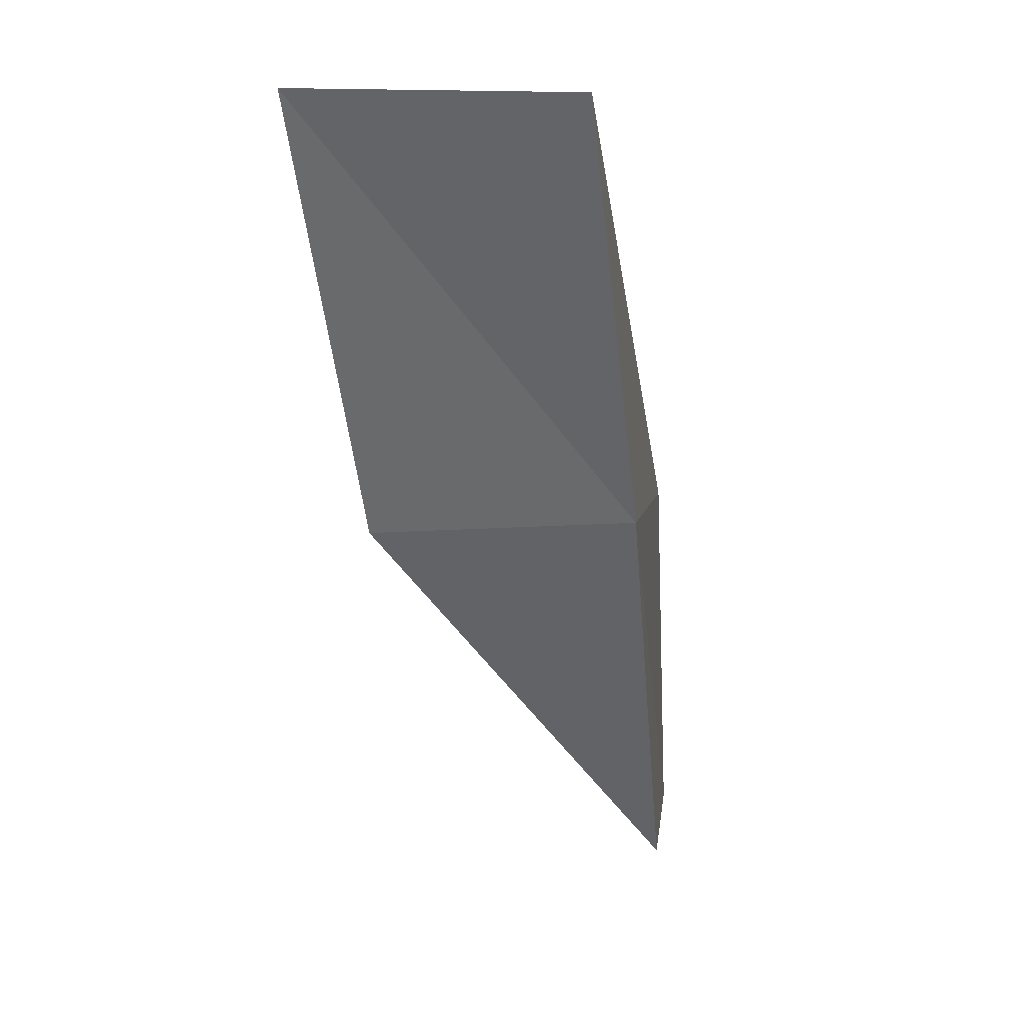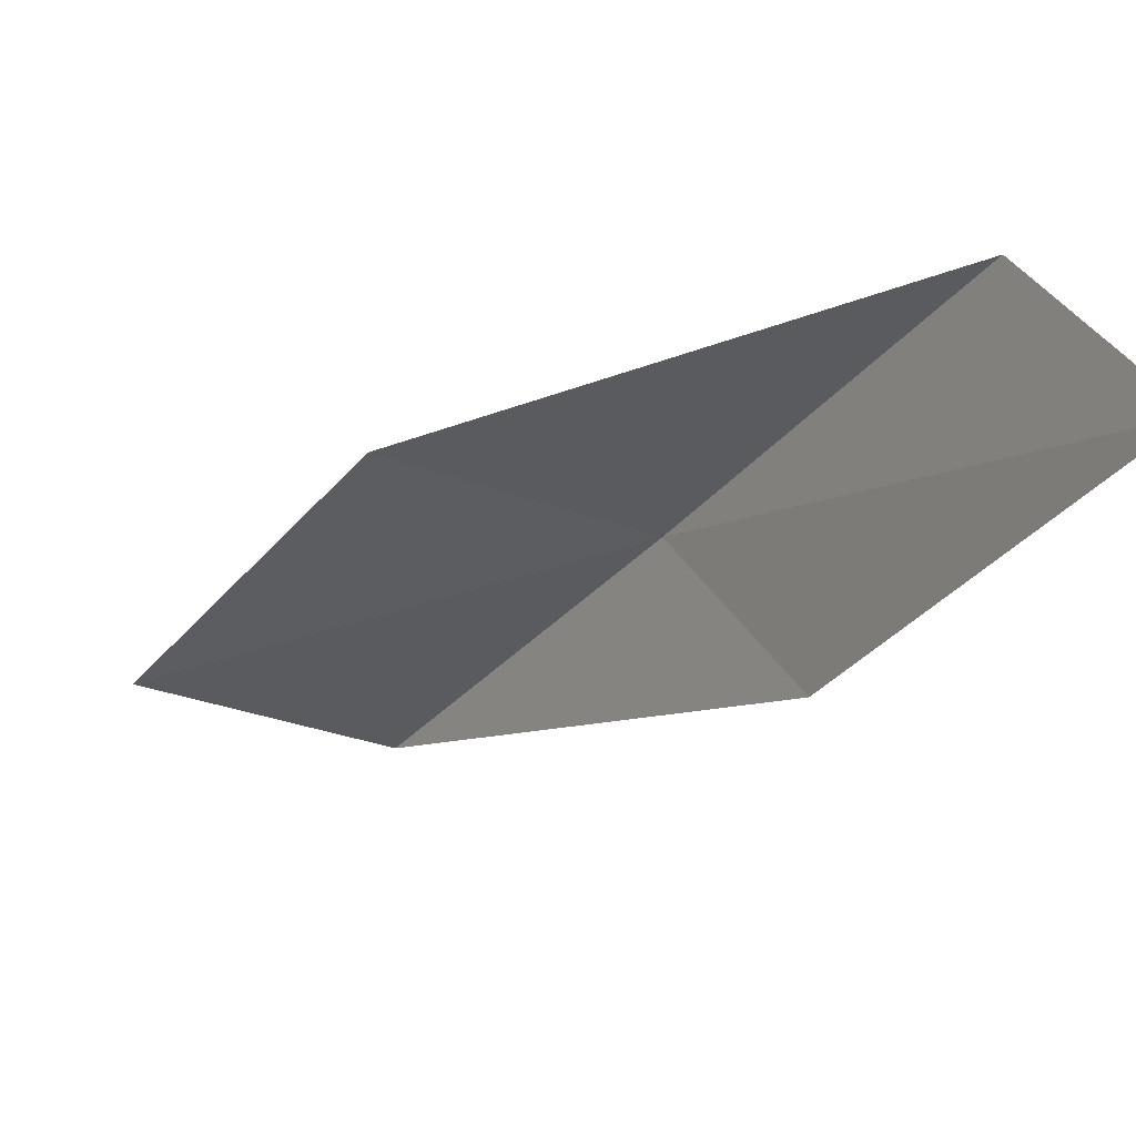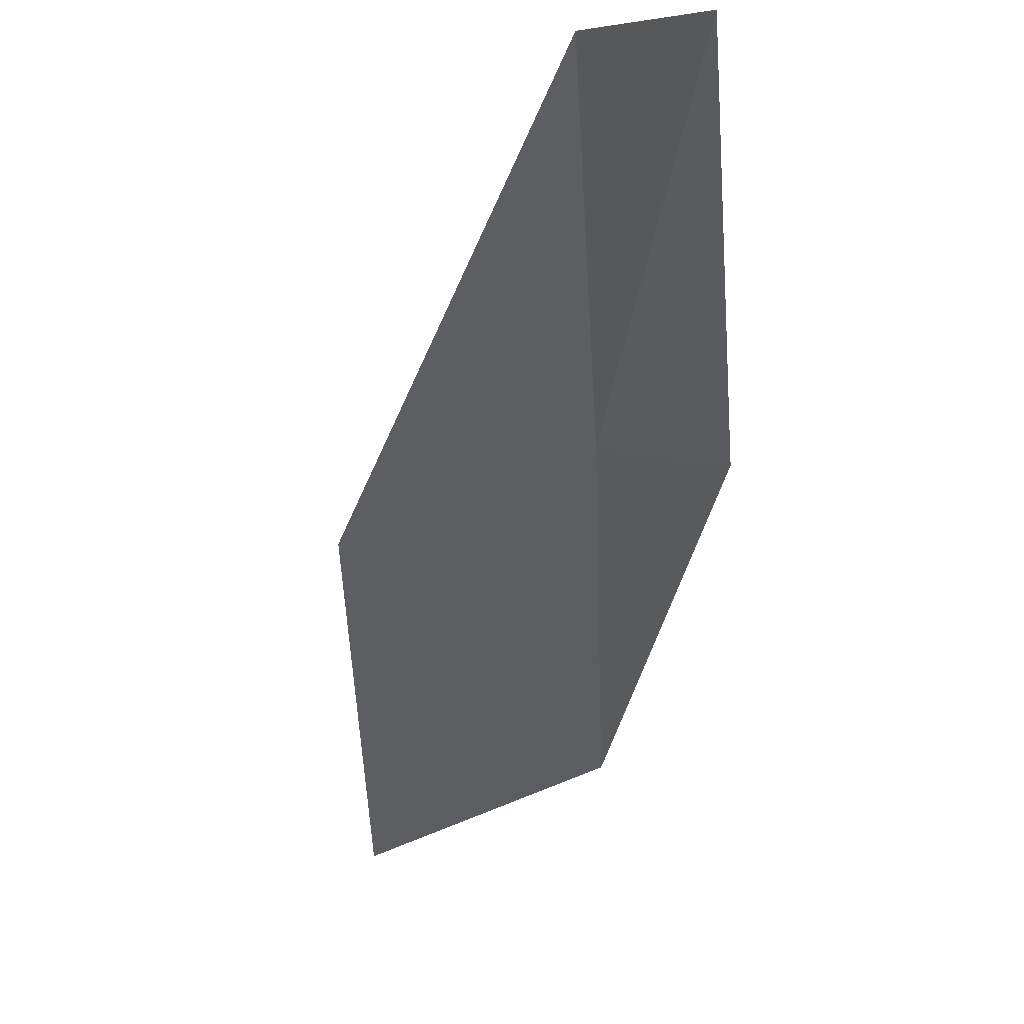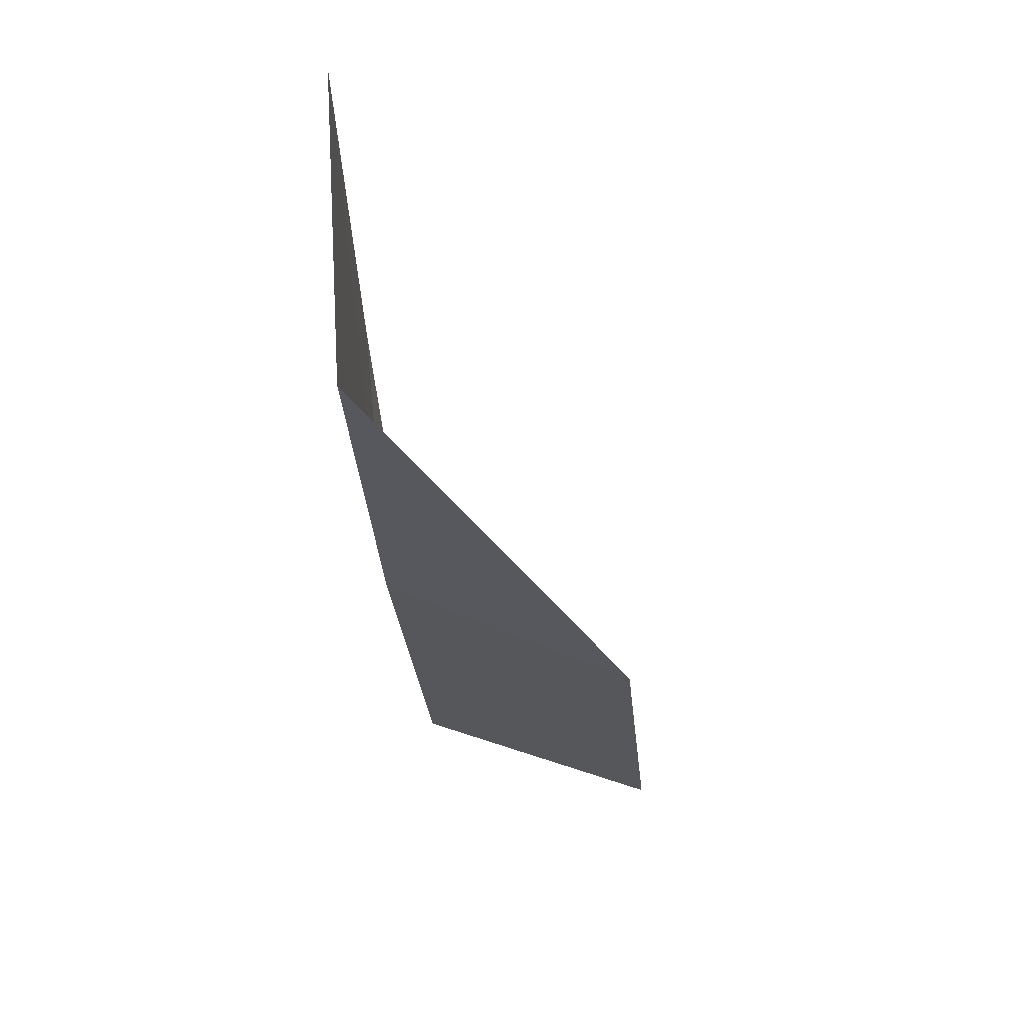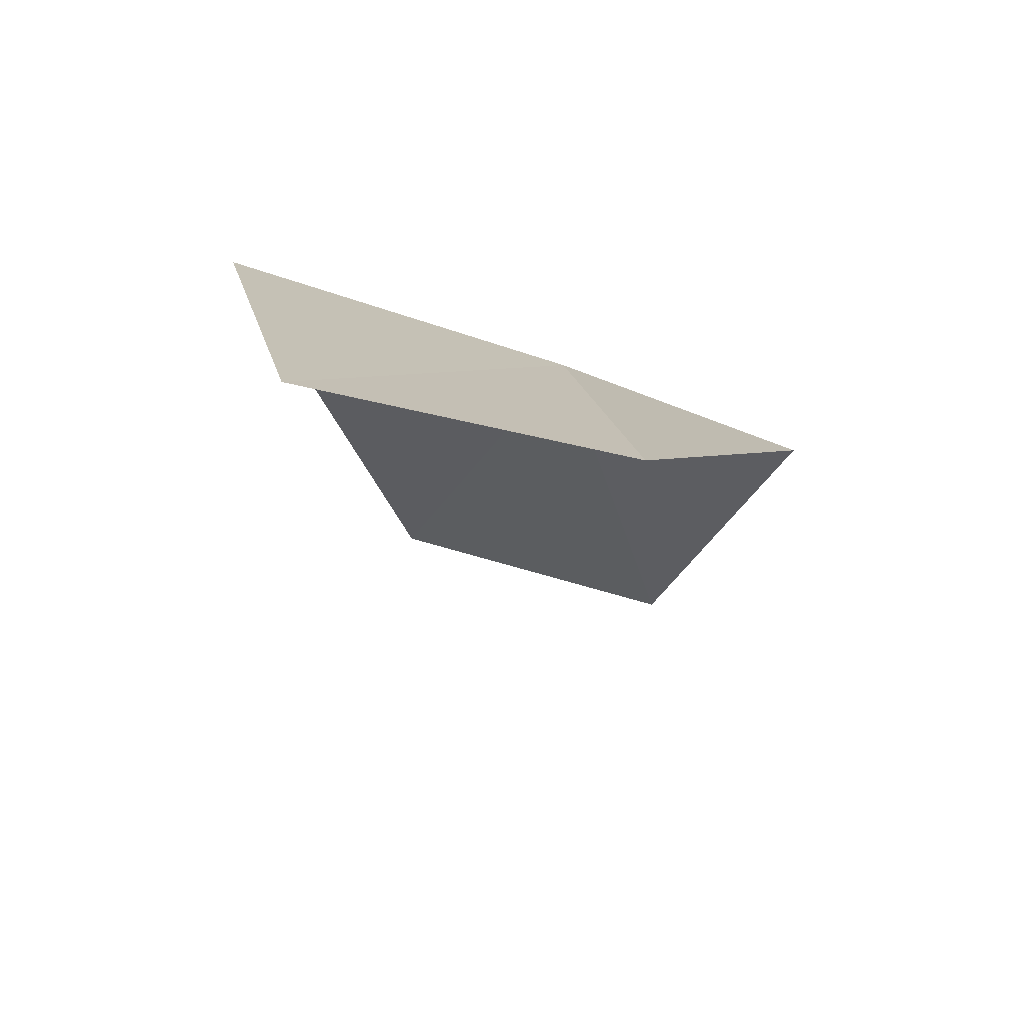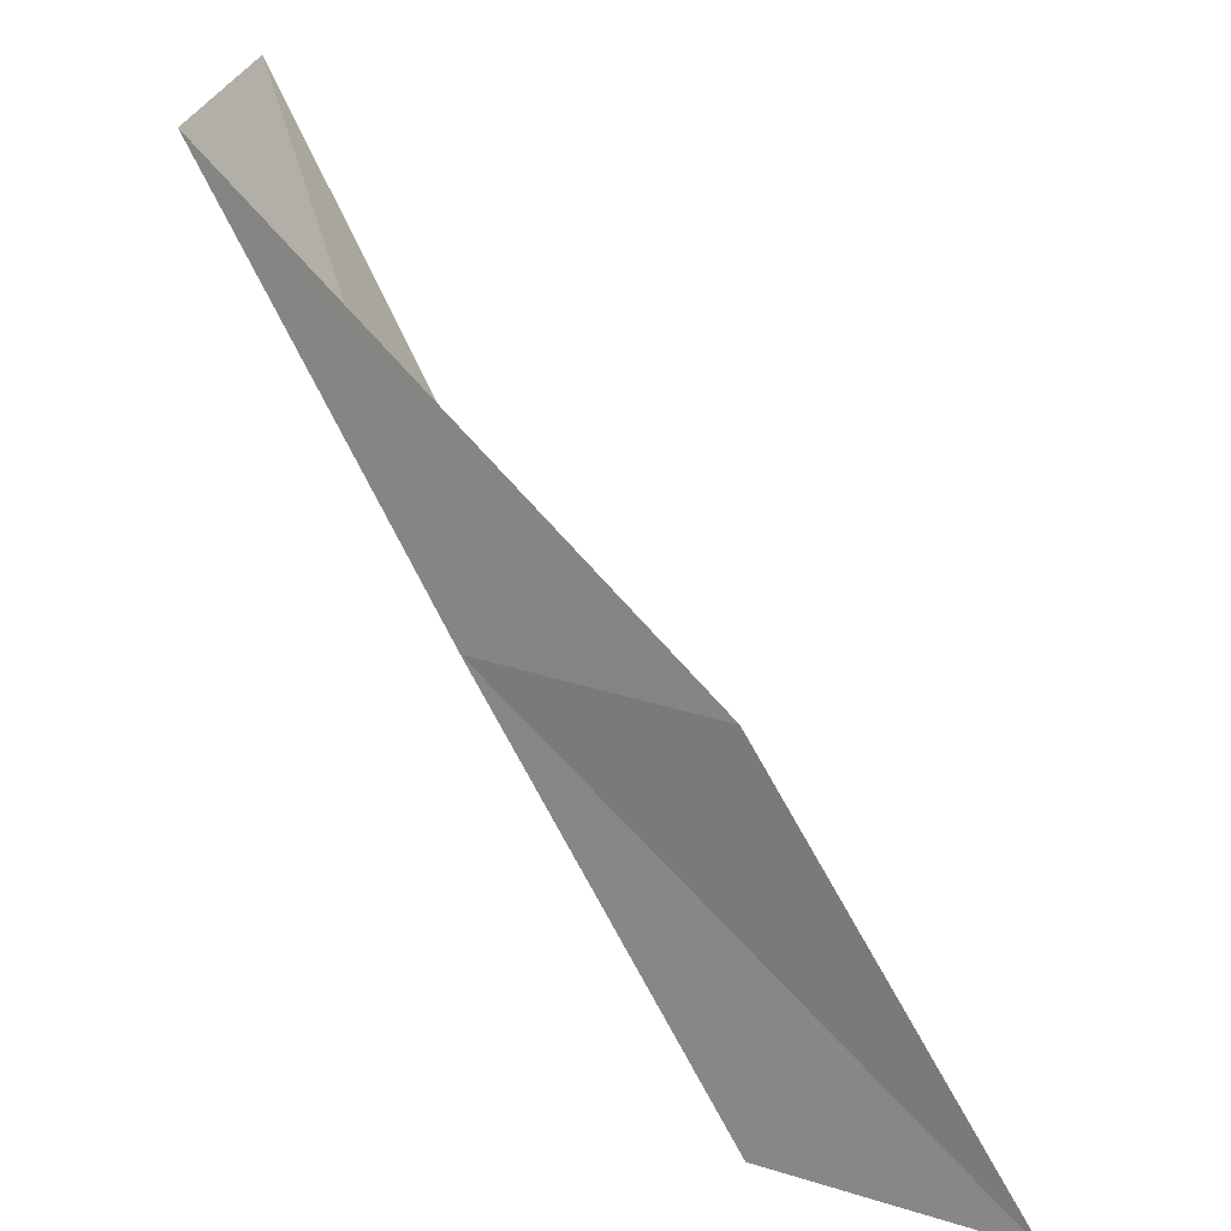
<metadata>
{"format":"obj","ext":"obj","renderer":"f3d","projection":"perspective","resolution":1024,"background":"white","views":[{"elev":6.9,"azim":161.4,"up":"+Z"},{"elev":-65.0,"azim":161.8,"up":"+Y"},{"elev":-74.2,"azim":-159.0,"up":"+Y"},{"elev":-77.8,"azim":-23.2,"up":"+Z"},{"elev":-45.1,"azim":-123.5,"up":"+Y"},{"elev":23.8,"azim":-86.5,"up":"+Z"}]}
</metadata>
<code>
v -22.87 12.38 18
v -20.86 13.45 20
v -22.19 13.56 20
v -23.45 11.22 18
v -21.53 12.34 18
v -24.01 9.98 16
v -23.48 11.16 16
f 1 3 2
f 1 4 3
f 1 2 5
f 1 6 4
f 1 7 6
f 1 5 7

</code>
